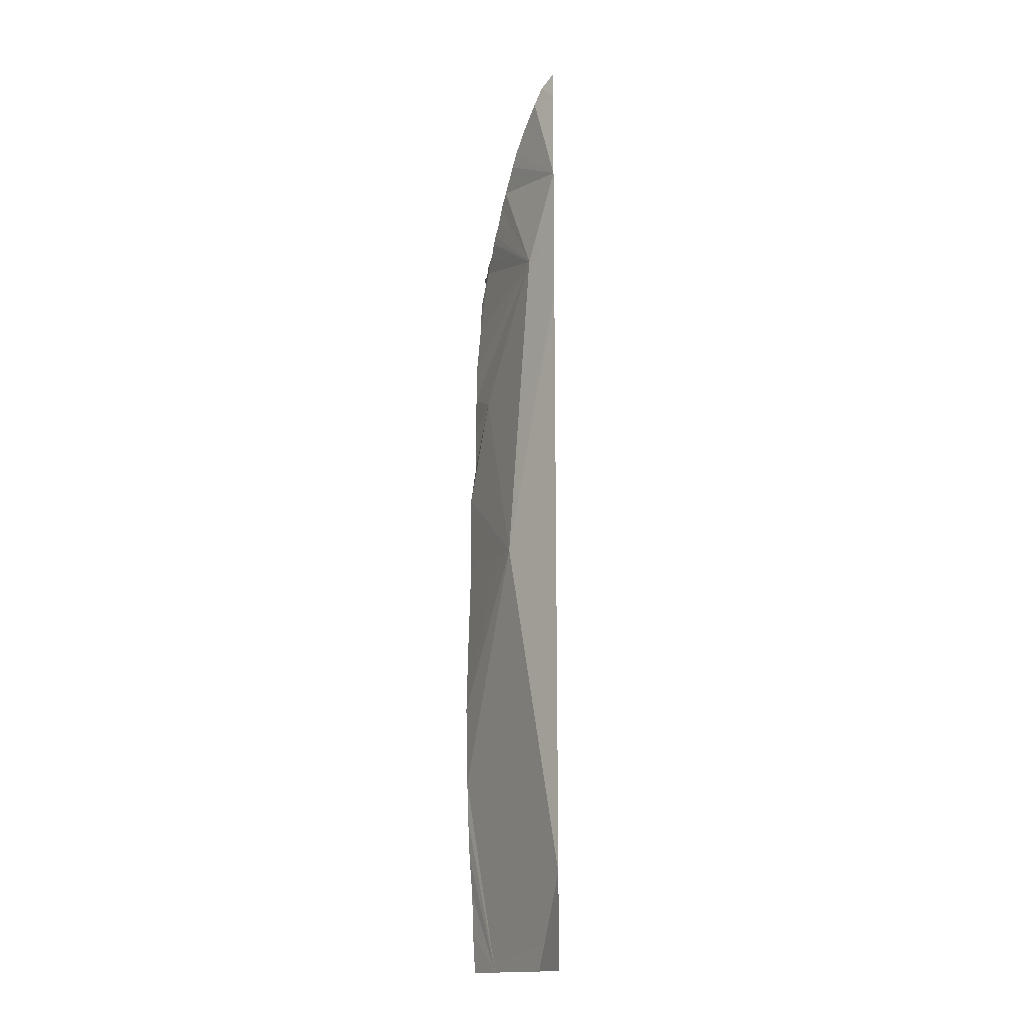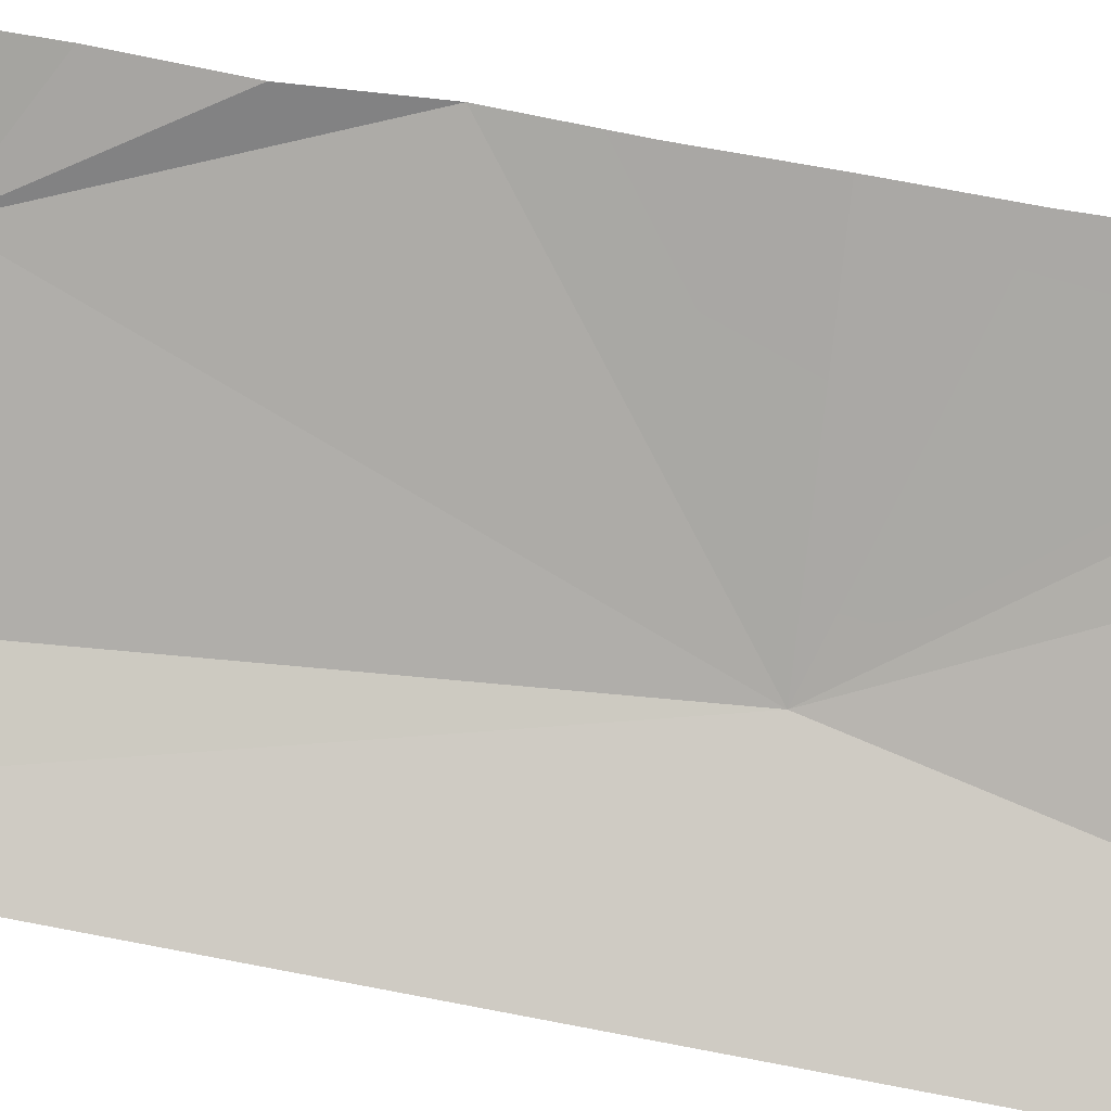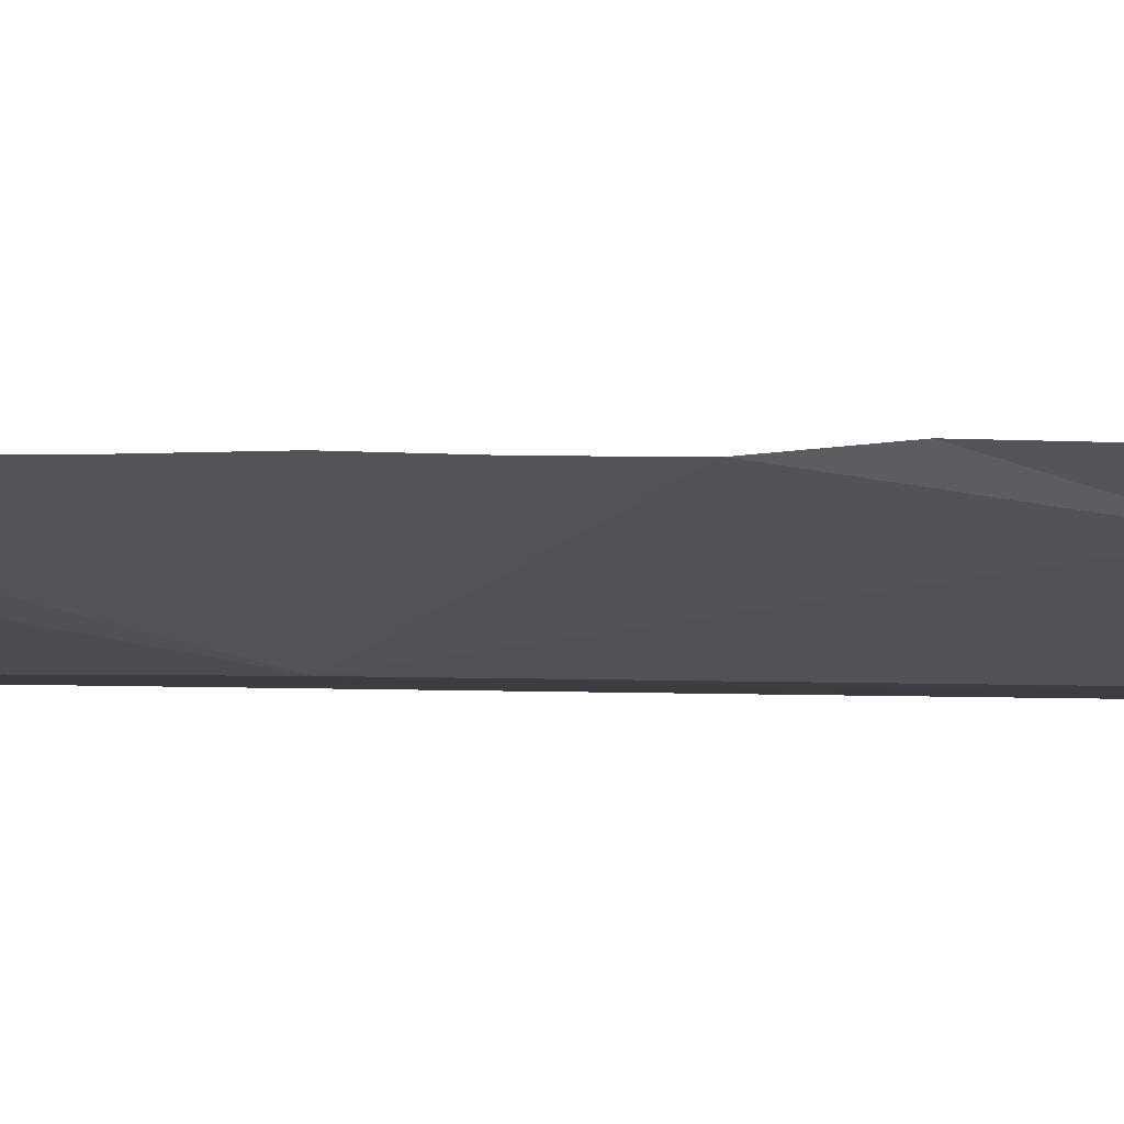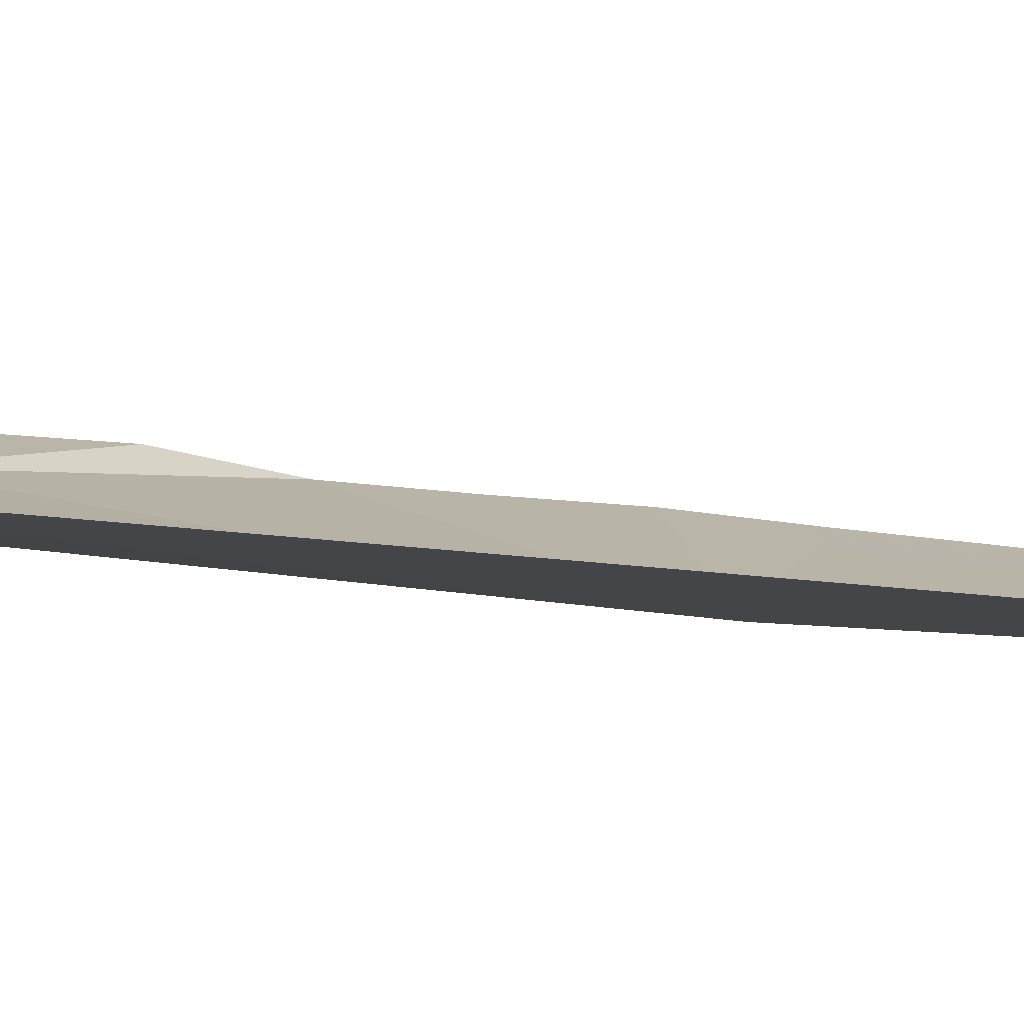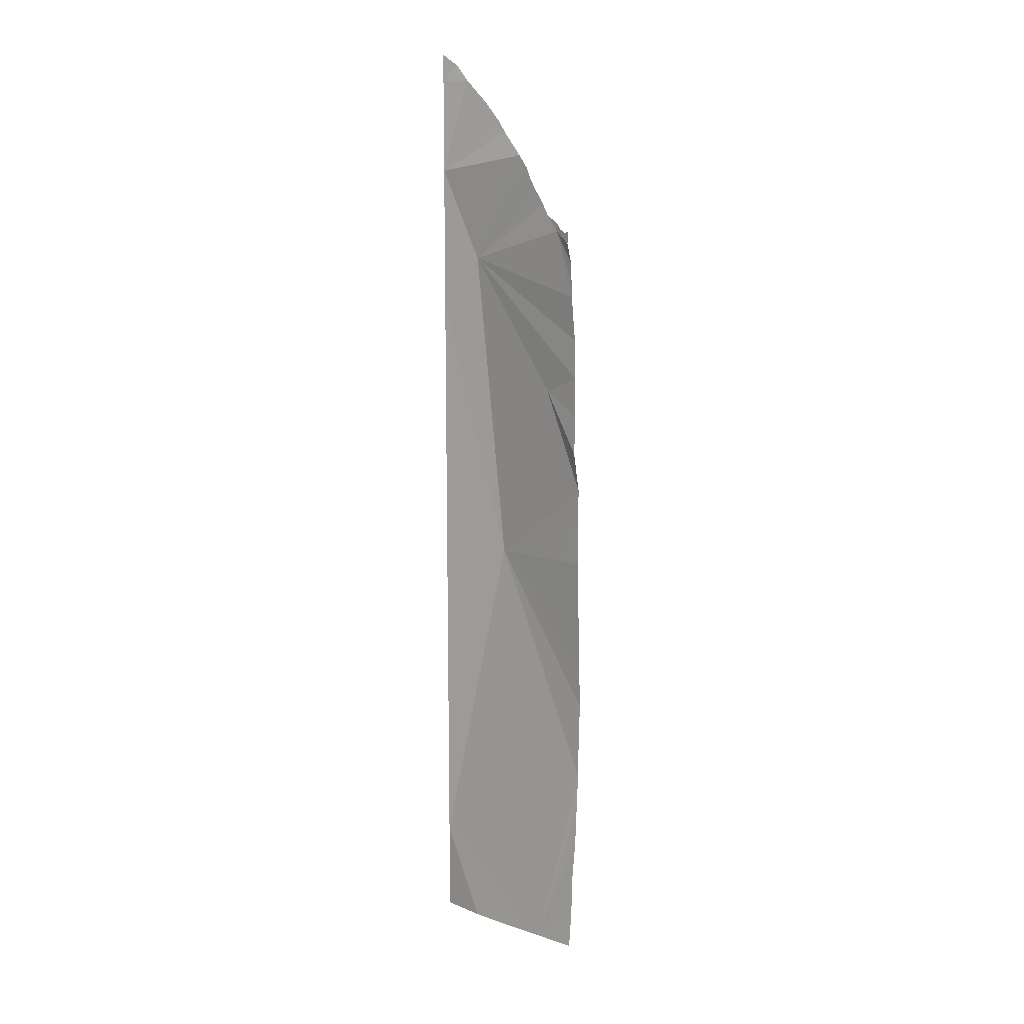
<metadata>
{"format":"obj","ext":"obj","renderer":"f3d","projection":"perspective","resolution":1024,"background":"white","views":[{"elev":-15.5,"azim":25.5,"up":"+Z"},{"elev":61.9,"azim":101.8,"up":"+Y"},{"elev":18.8,"azim":-87.8,"up":"+Y"},{"elev":-29.7,"azim":80.3,"up":"+Y"},{"elev":12.3,"azim":-176.4,"up":"+Z"}]}
</metadata>
<code>
o crack_restart_keyway_210
v 0.0735 -0.1131 -0.4725
v 0.0728 -0.1134 -0.4595
v 0.0851 -0.1211 -0.4725
v 0.1204 -0.1474 -0.4725
v 0.109 -0.1377 -0.4725
v 0.1204 -0.1474 -0.4571
v 0.07071 -0.1149 -0.3944
v 0.07039 -0.115 -0.3814
v 0.09875 -0.1388 -0.3308
v 0.07081 -0.1147 -0.4074
v 0.07304 -0.1134 -0.2904
v 0.07274 -0.1135 -0.2773
v 0.08259 -0.1228 -0.2701
v 0.07144 -0.1143 -0.3034
v 0.07258 -0.1138 -0.4464
v 0.07164 -0.1142 -0.4334
v 0.07133 -0.1146 -0.3424
v 0.0709 -0.1146 -0.3554
v 0.07155 -0.1142 -0.3294
v 0.07124 -0.1146 -0.4204
v 0.073 -0.1135 -0.2643
v 0.07309 -0.1133 -0.2513
v 0.1083 -0.1421 -0.2258
v 0.0716 -0.1144 -0.3164
v 0.1204 -0.1474 -0.165
v 0.1153 -0.1459 -0.1601
v 0.1204 -0.1474 -0.1563
v 0.1118 -0.1446 -0.1651
v 0.1204 -0.1474 -0.1727
v 0.1204 -0.1474 -0.1804
v 0.1204 -0.1474 -0.1881
v 0.1204 -0.1474 -0.2111
v 0.1204 -0.1474 -0.2265
v 0.1204 -0.1474 -0.1958
v 0.1204 -0.1474 -0.2419
v 0.1204 -0.1474 -0.2573
v 0.1204 -0.1474 -0.2726
v 0.1204 -0.1474 -0.288
v 0.1204 -0.1474 -0.3034
v 0.1204 -0.1474 -0.3187
v 0.1204 -0.1474 -0.3341
v 0.1204 -0.1474 -0.3495
v 0.1204 -0.1474 -0.3649
v 0.1204 -0.1474 -0.3802
v 0.1204 -0.1474 -0.3956
v 0.1204 -0.1474 -0.411
v 0.1204 -0.1474 -0.4263
v 0.1204 -0.1474 -0.4417
v 0.1031 -0.1333 -0.4725
v 0.09677 -0.1287 -0.4725
v 0.0707 -0.1149 -0.3684
v 0.0742 -0.1127 -0.2367
v 0.07946 -0.1167 -0.2151
v 0.07433 -0.1126 -0.2318
v 0.1053 -0.1399 -0.1722
v 0.07454 -0.1124 -0.2253
v 0.08436 -0.1223 -0.2064
v 0.08569 -0.1235 -0.2039
v 0.0827 -0.1204 -0.2101
v 0.07831 -0.1153 -0.2143
v 0.07939 -0.1168 -0.2123
v 0.07578 -0.1116 -0.2188
v 0.07665 -0.1131 -0.2153
v 0.08881 -0.1261 -0.1982
v 0.08739 -0.125 -0.2011
v 0.1083 -0.1421 -0.2258
v 0.1204 -0.1474 -0.165
v 0.09013 -0.1271 -0.1945
v 0.07946 -0.1167 -0.2151
v 0.09797 -0.1343 -0.1827
v 0.09624 -0.1327 -0.1852
v 0.1204 -0.1474 -0.1958
v 0.1004 -0.1363 -0.1786
v 0.07554 -0.1117 -0.2148
v 0.07578 -0.1116 -0.2188
v 0.0735 -0.1131 -0.4725
v 0.0851 -0.1211 -0.4725
v 0.0728 -0.1134 -0.4595
v 0.1204 -0.1474 -0.4725
v 0.1204 -0.1474 -0.4571
v 0.109 -0.1377 -0.4725
v 0.07071 -0.1149 -0.3944
v 0.09875 -0.1388 -0.3308
v 0.07039 -0.115 -0.3814
v 0.07081 -0.1147 -0.4074
v 0.07304 -0.1134 -0.2904
v 0.08259 -0.1228 -0.2701
v 0.07274 -0.1135 -0.2773
v 0.07144 -0.1143 -0.3034
v 0.07258 -0.1138 -0.4464
v 0.07164 -0.1142 -0.4334
v 0.07133 -0.1146 -0.3424
v 0.0709 -0.1146 -0.3554
v 0.07155 -0.1142 -0.3294
v 0.07124 -0.1146 -0.4204
v 0.073 -0.1135 -0.2643
v 0.07309 -0.1133 -0.2513
v 0.0716 -0.1144 -0.3164
v 0.1204 -0.1474 -0.1727
v 0.1204 -0.1474 -0.1804
v 0.1204 -0.1474 -0.1881
v 0.1204 -0.1474 -0.2111
v 0.1204 -0.1474 -0.2265
v 0.1204 -0.1474 -0.2419
v 0.1204 -0.1474 -0.2573
v 0.1204 -0.1474 -0.2726
v 0.1204 -0.1474 -0.288
v 0.1204 -0.1474 -0.3034
v 0.1204 -0.1474 -0.3187
v 0.1204 -0.1474 -0.3341
v 0.1204 -0.1474 -0.3495
v 0.1204 -0.1474 -0.3649
v 0.1204 -0.1474 -0.3802
v 0.1204 -0.1474 -0.3956
v 0.1204 -0.1474 -0.411
v 0.1204 -0.1474 -0.4263
v 0.1204 -0.1474 -0.4417
v 0.09677 -0.1287 -0.4725
v 0.1031 -0.1333 -0.4725
v 0.0707 -0.1149 -0.3684
v 0.0742 -0.1127 -0.2367
v 0.07433 -0.1126 -0.2318
v 0.07454 -0.1124 -0.2253
v 0.09282 -0.1295 -0.1902
f 1 2 3
f 4 5 6
f 7 8 9
f 7 9 10
f 11 12 13
f 11 13 14
f 15 16 3
f 15 3 2
f 17 9 18
f 17 19 9
f 20 3 16
f 20 10 3
f 21 22 23
f 21 13 12
f 21 23 13
f 24 14 9
f 24 9 19
f 25 26 27
f 25 28 26
f 25 29 28
f 30 31 28
f 30 28 29
f 32 33 23
f 32 23 34
f 33 35 23
f 35 36 9
f 35 9 23
f 36 37 9
f 37 38 9
f 39 40 9
f 39 9 38
f 41 42 9
f 41 9 40
f 42 43 9
f 43 44 9
f 44 45 9
f 45 46 9
f 46 47 9
f 47 48 9
f 6 5 48
f 14 13 9
f 48 3 10
f 48 5 3
f 9 13 23
f 5 49 50
f 5 50 3
f 9 51 18
f 9 48 10
f 9 8 51
f 23 22 52
f 52 53 23
f 52 54 53
f 28 34 55
f 31 34 28
f 53 54 56
f 23 57 58
f 23 59 57
f 53 60 61
f 53 62 63
f 53 63 60
f 53 59 23
f 53 61 59
f 64 23 65
f 64 65 66
f 23 58 65
f 26 67 27
f 26 28 67
f 64 68 23
f 58 57 66
f 58 66 65
f 61 60 69
f 61 69 59
f 70 34 71
f 70 71 72
f 70 73 34
f 70 72 73
f 59 66 57
f 59 69 66
f 60 63 69
f 63 62 74
f 63 74 75
f 63 75 69
f 73 55 34
f 73 72 55
f 76 77 78
f 79 80 81
f 82 83 84
f 82 85 83
f 86 87 88
f 86 89 87
f 90 77 91
f 90 78 77
f 92 93 83
f 92 83 94
f 95 91 77
f 95 77 85
f 96 66 97
f 96 88 87
f 96 87 66
f 98 83 89
f 98 94 83
f 67 28 99
f 100 28 101
f 100 99 28
f 102 66 103
f 102 72 66
f 103 66 104
f 104 83 105
f 104 66 83
f 105 83 106
f 106 83 107
f 108 83 109
f 108 107 83
f 110 83 111
f 110 109 83
f 111 83 112
f 112 83 113
f 113 83 114
f 114 83 115
f 115 83 116
f 116 83 117
f 80 117 81
f 89 83 87
f 117 85 77
f 117 77 81
f 83 66 87
f 81 118 119
f 81 77 118
f 83 93 120
f 83 85 117
f 83 120 84
f 66 121 97
f 121 66 69
f 121 69 122
f 28 55 72
f 101 28 72
f 69 123 122
f 64 66 68
f 72 71 124
f 66 124 68
f 66 72 124
f 69 75 123
f 34 124 71
f 23 68 124
f 23 124 34
f 53 56 62

</code>
